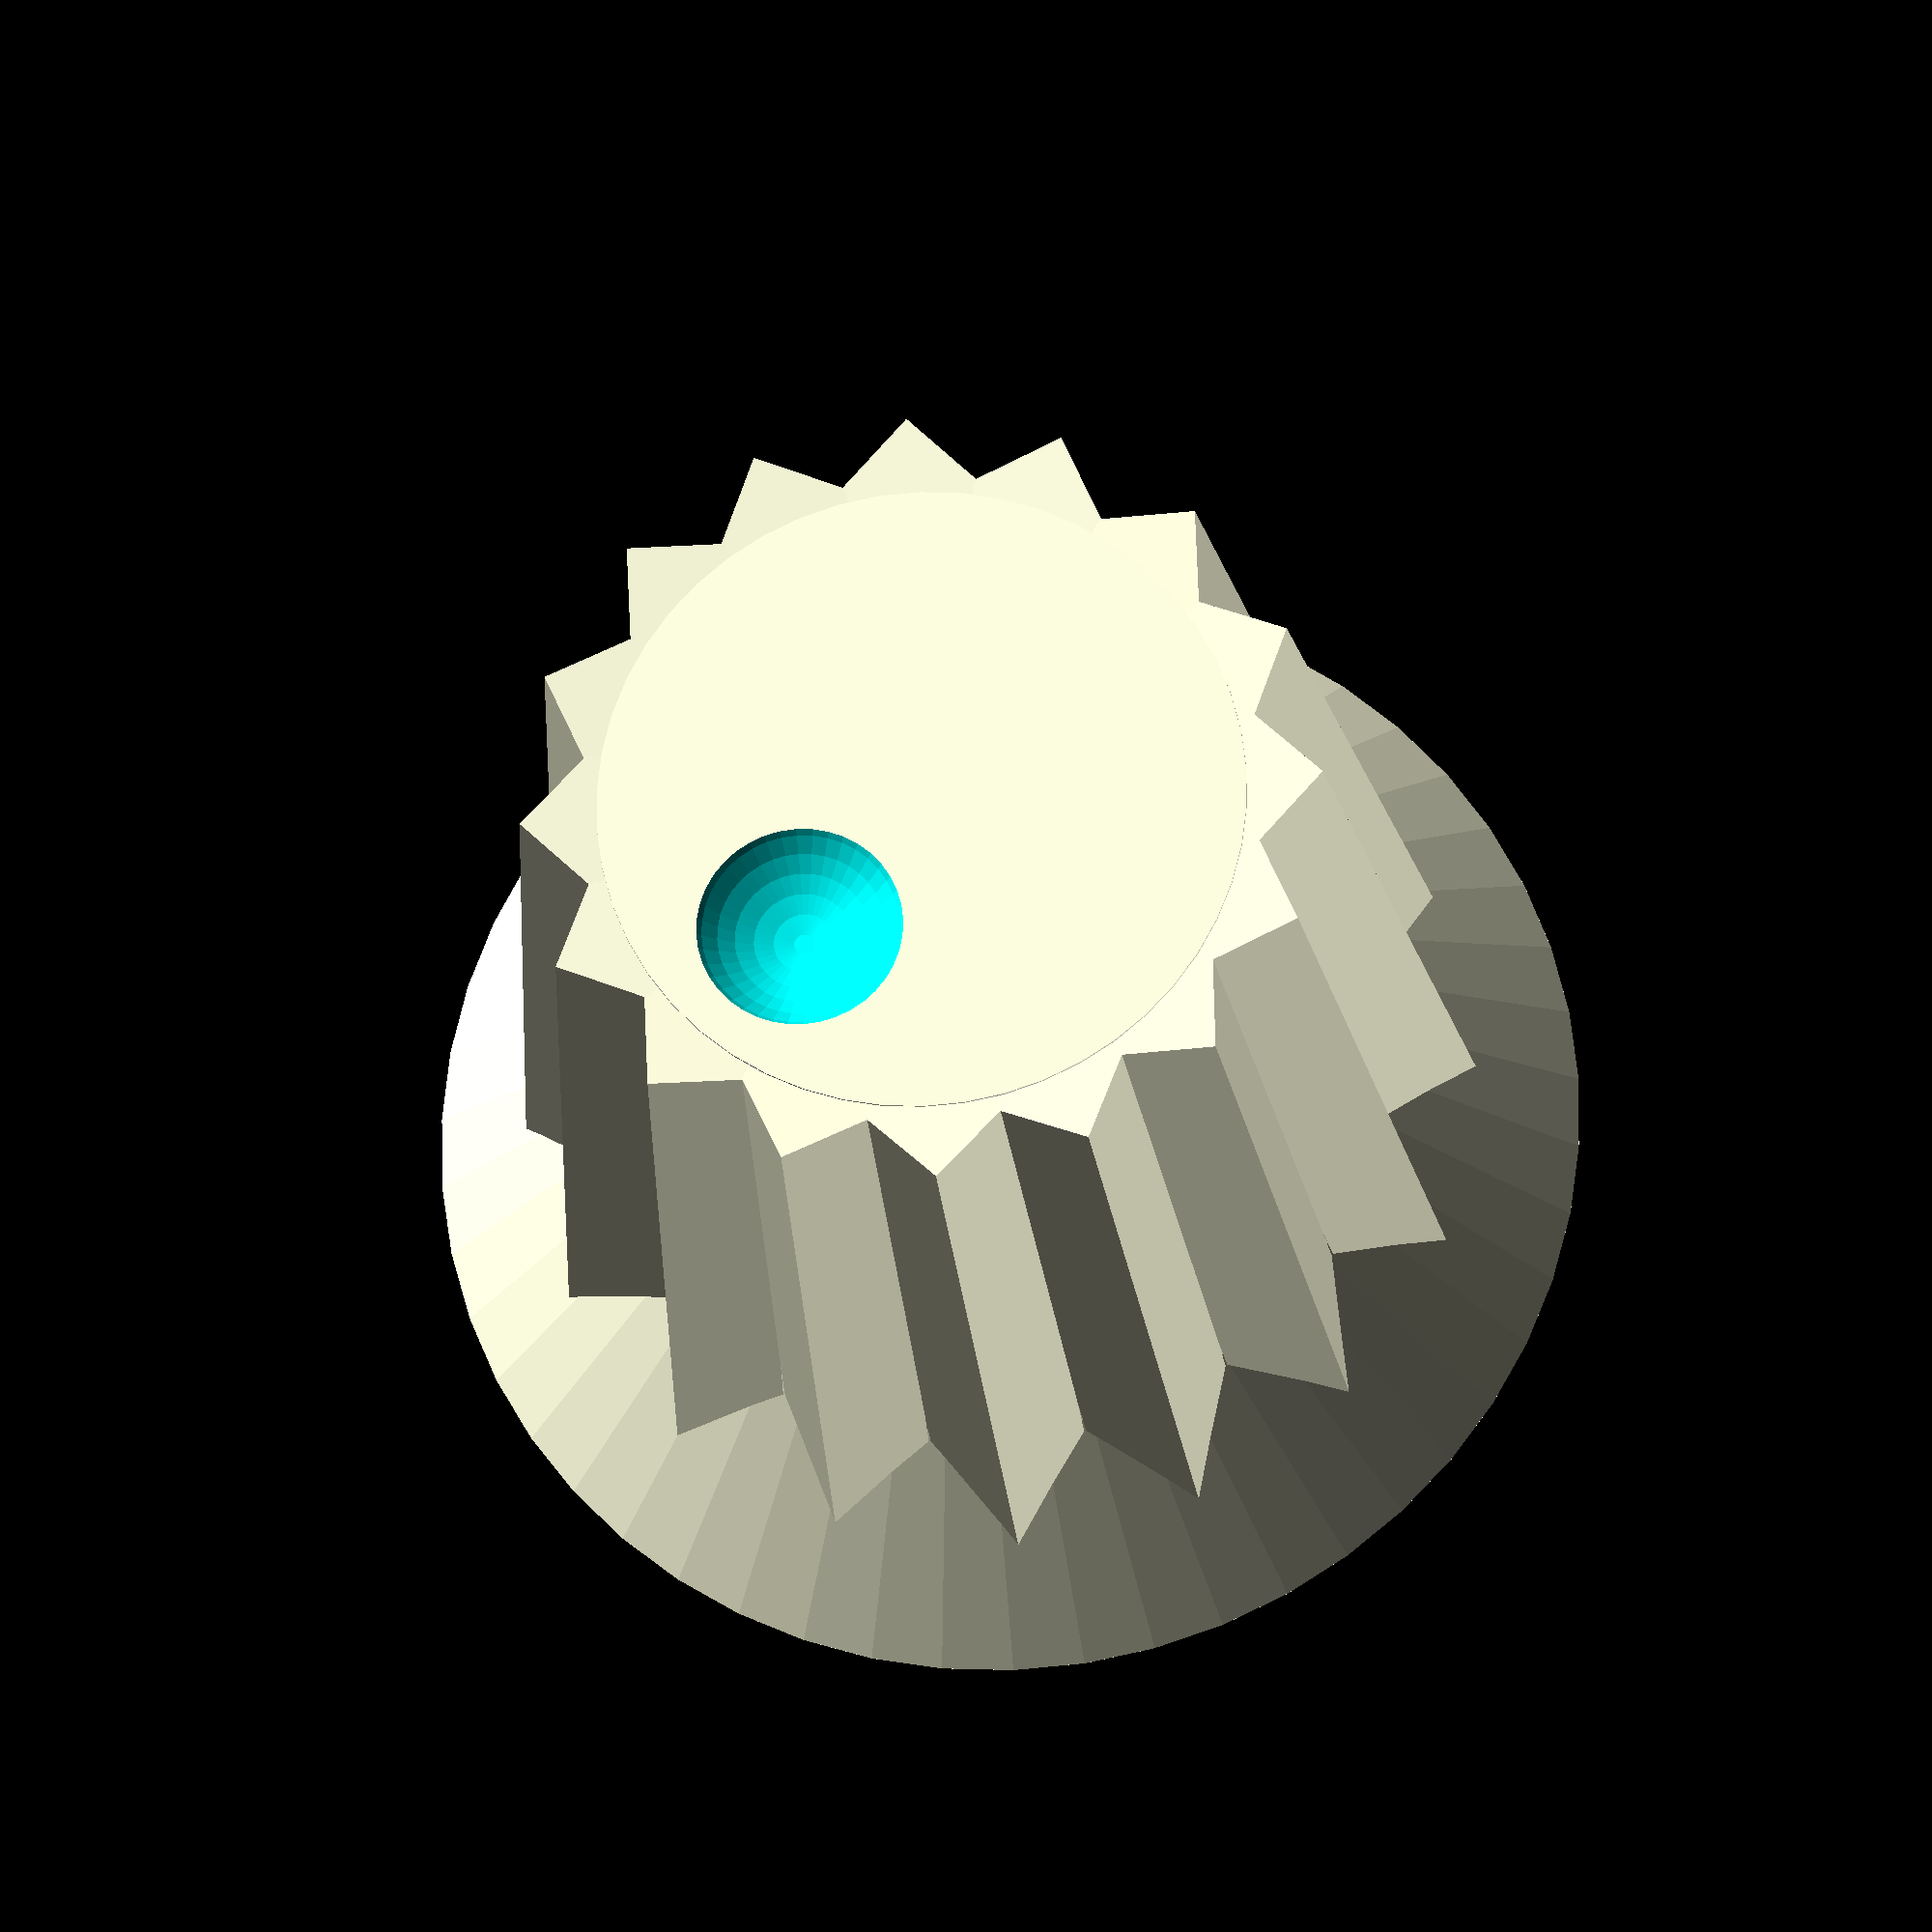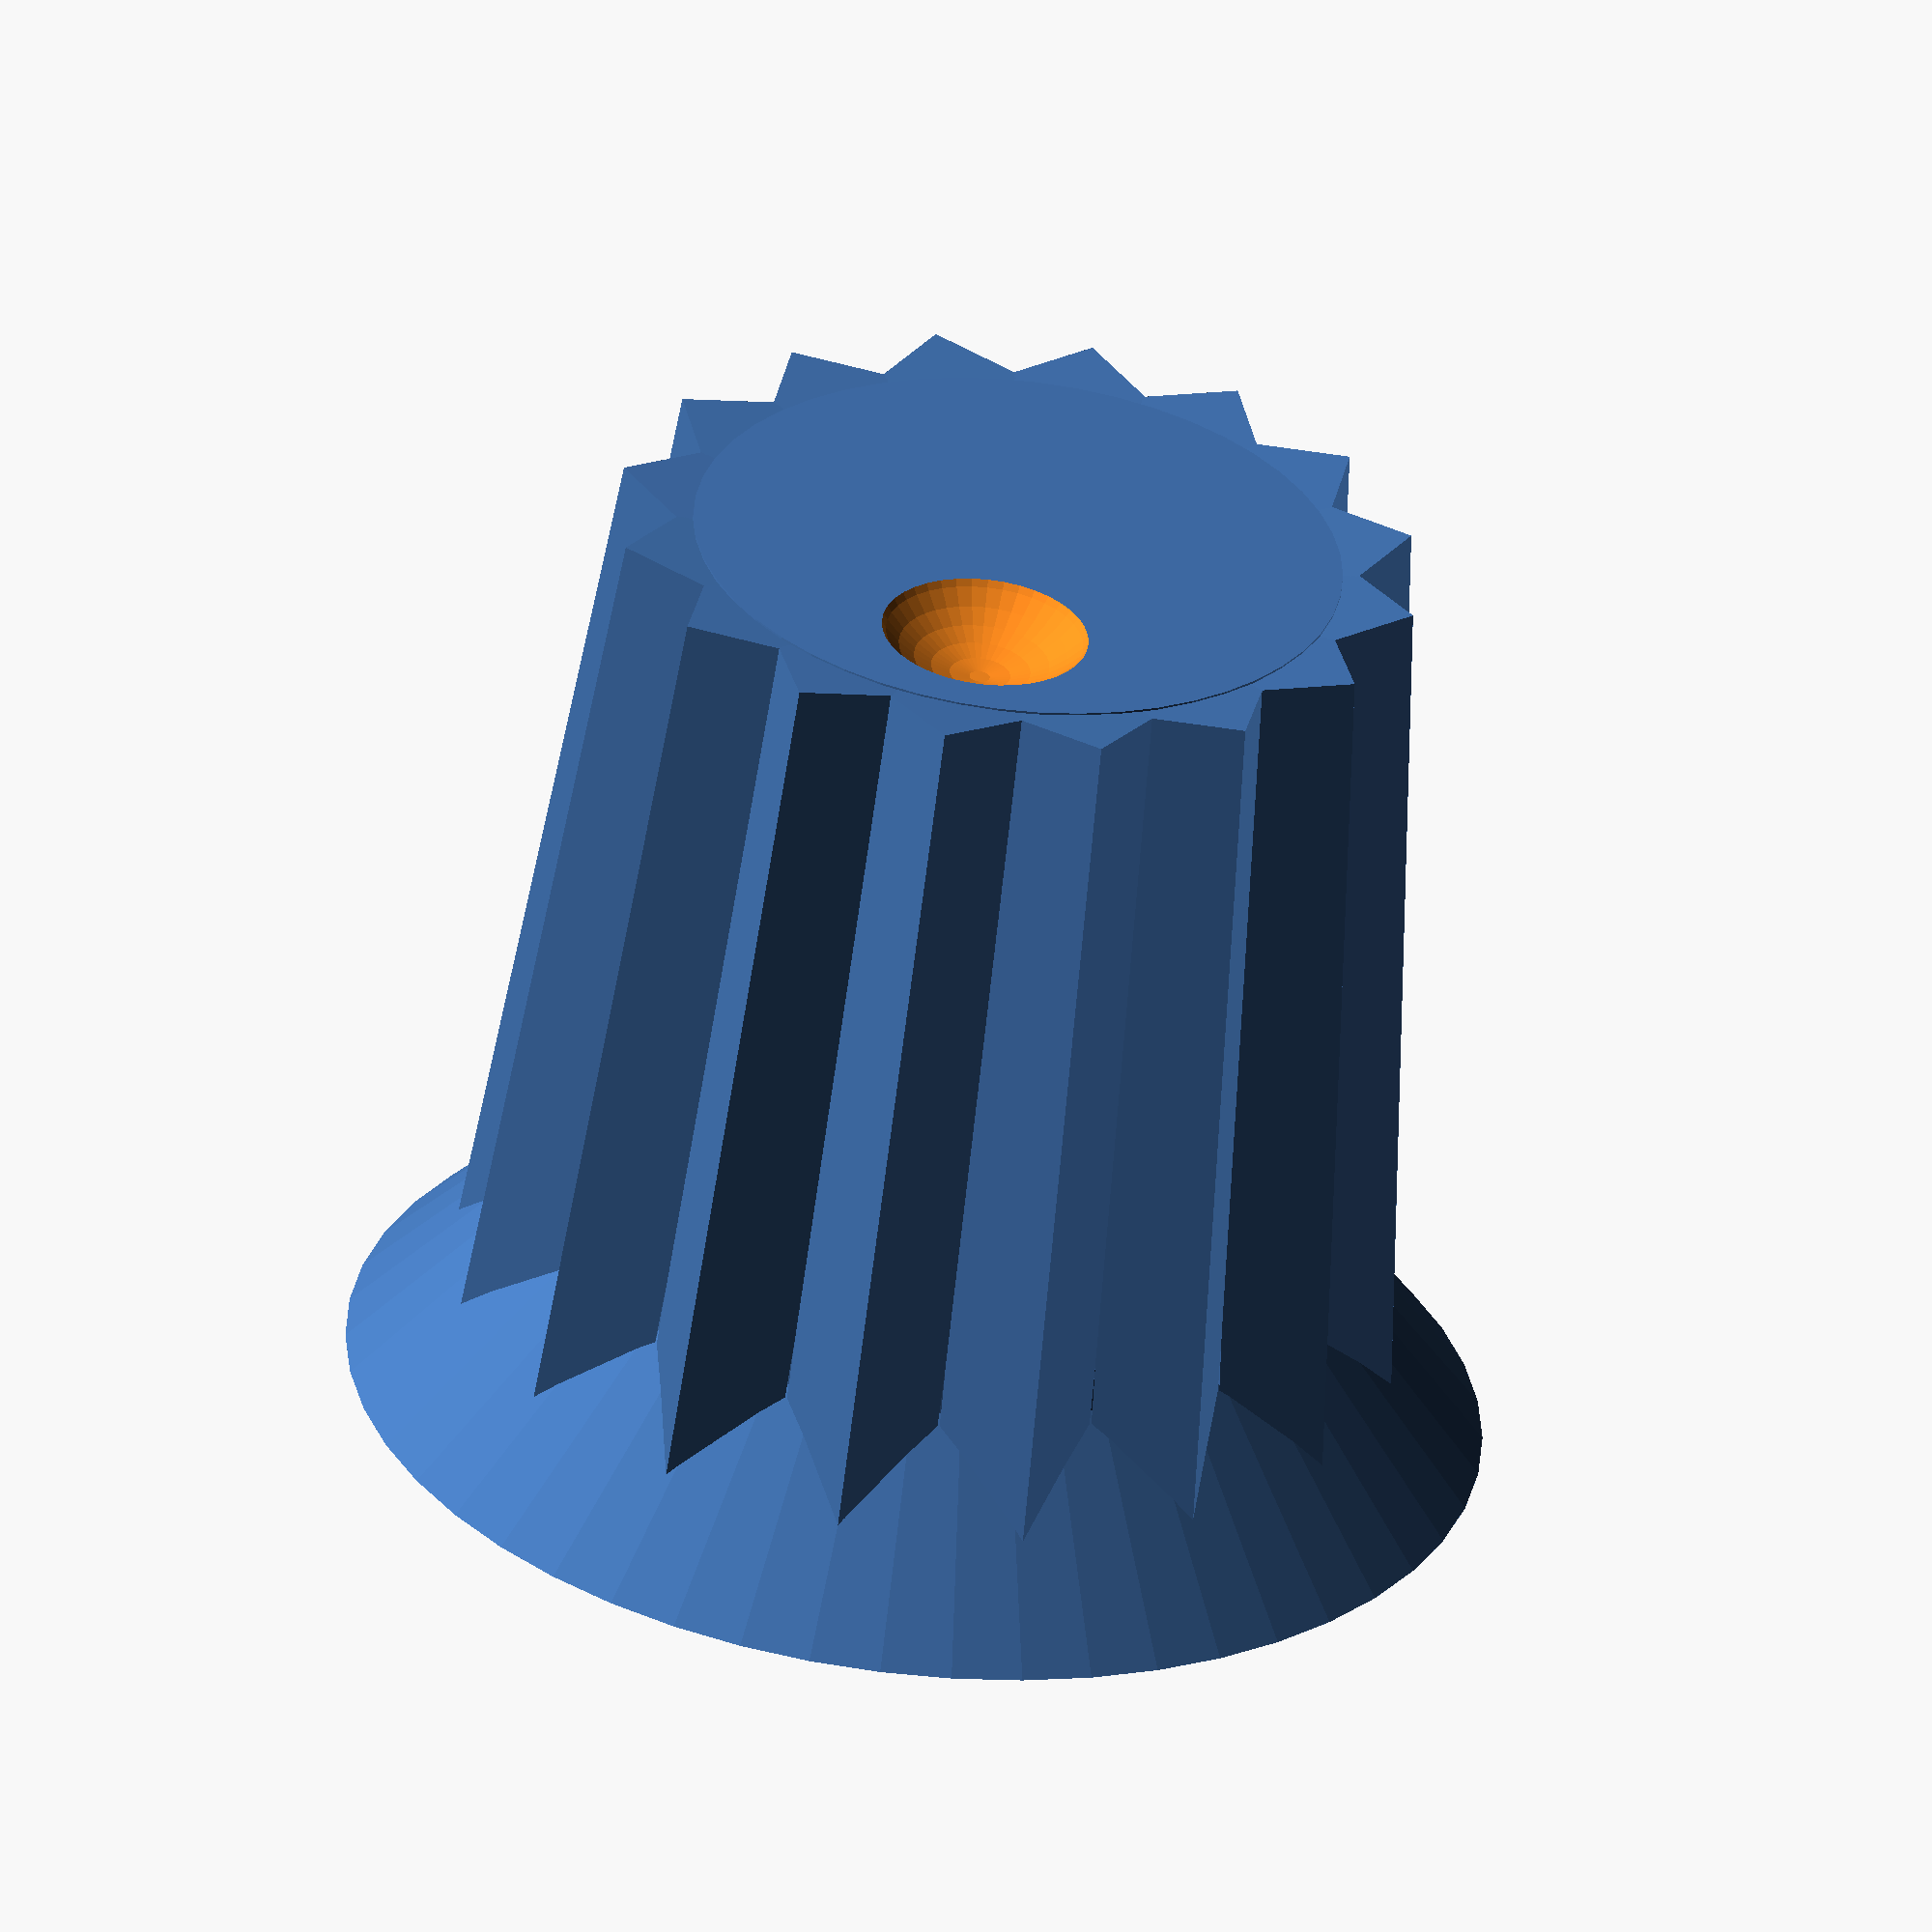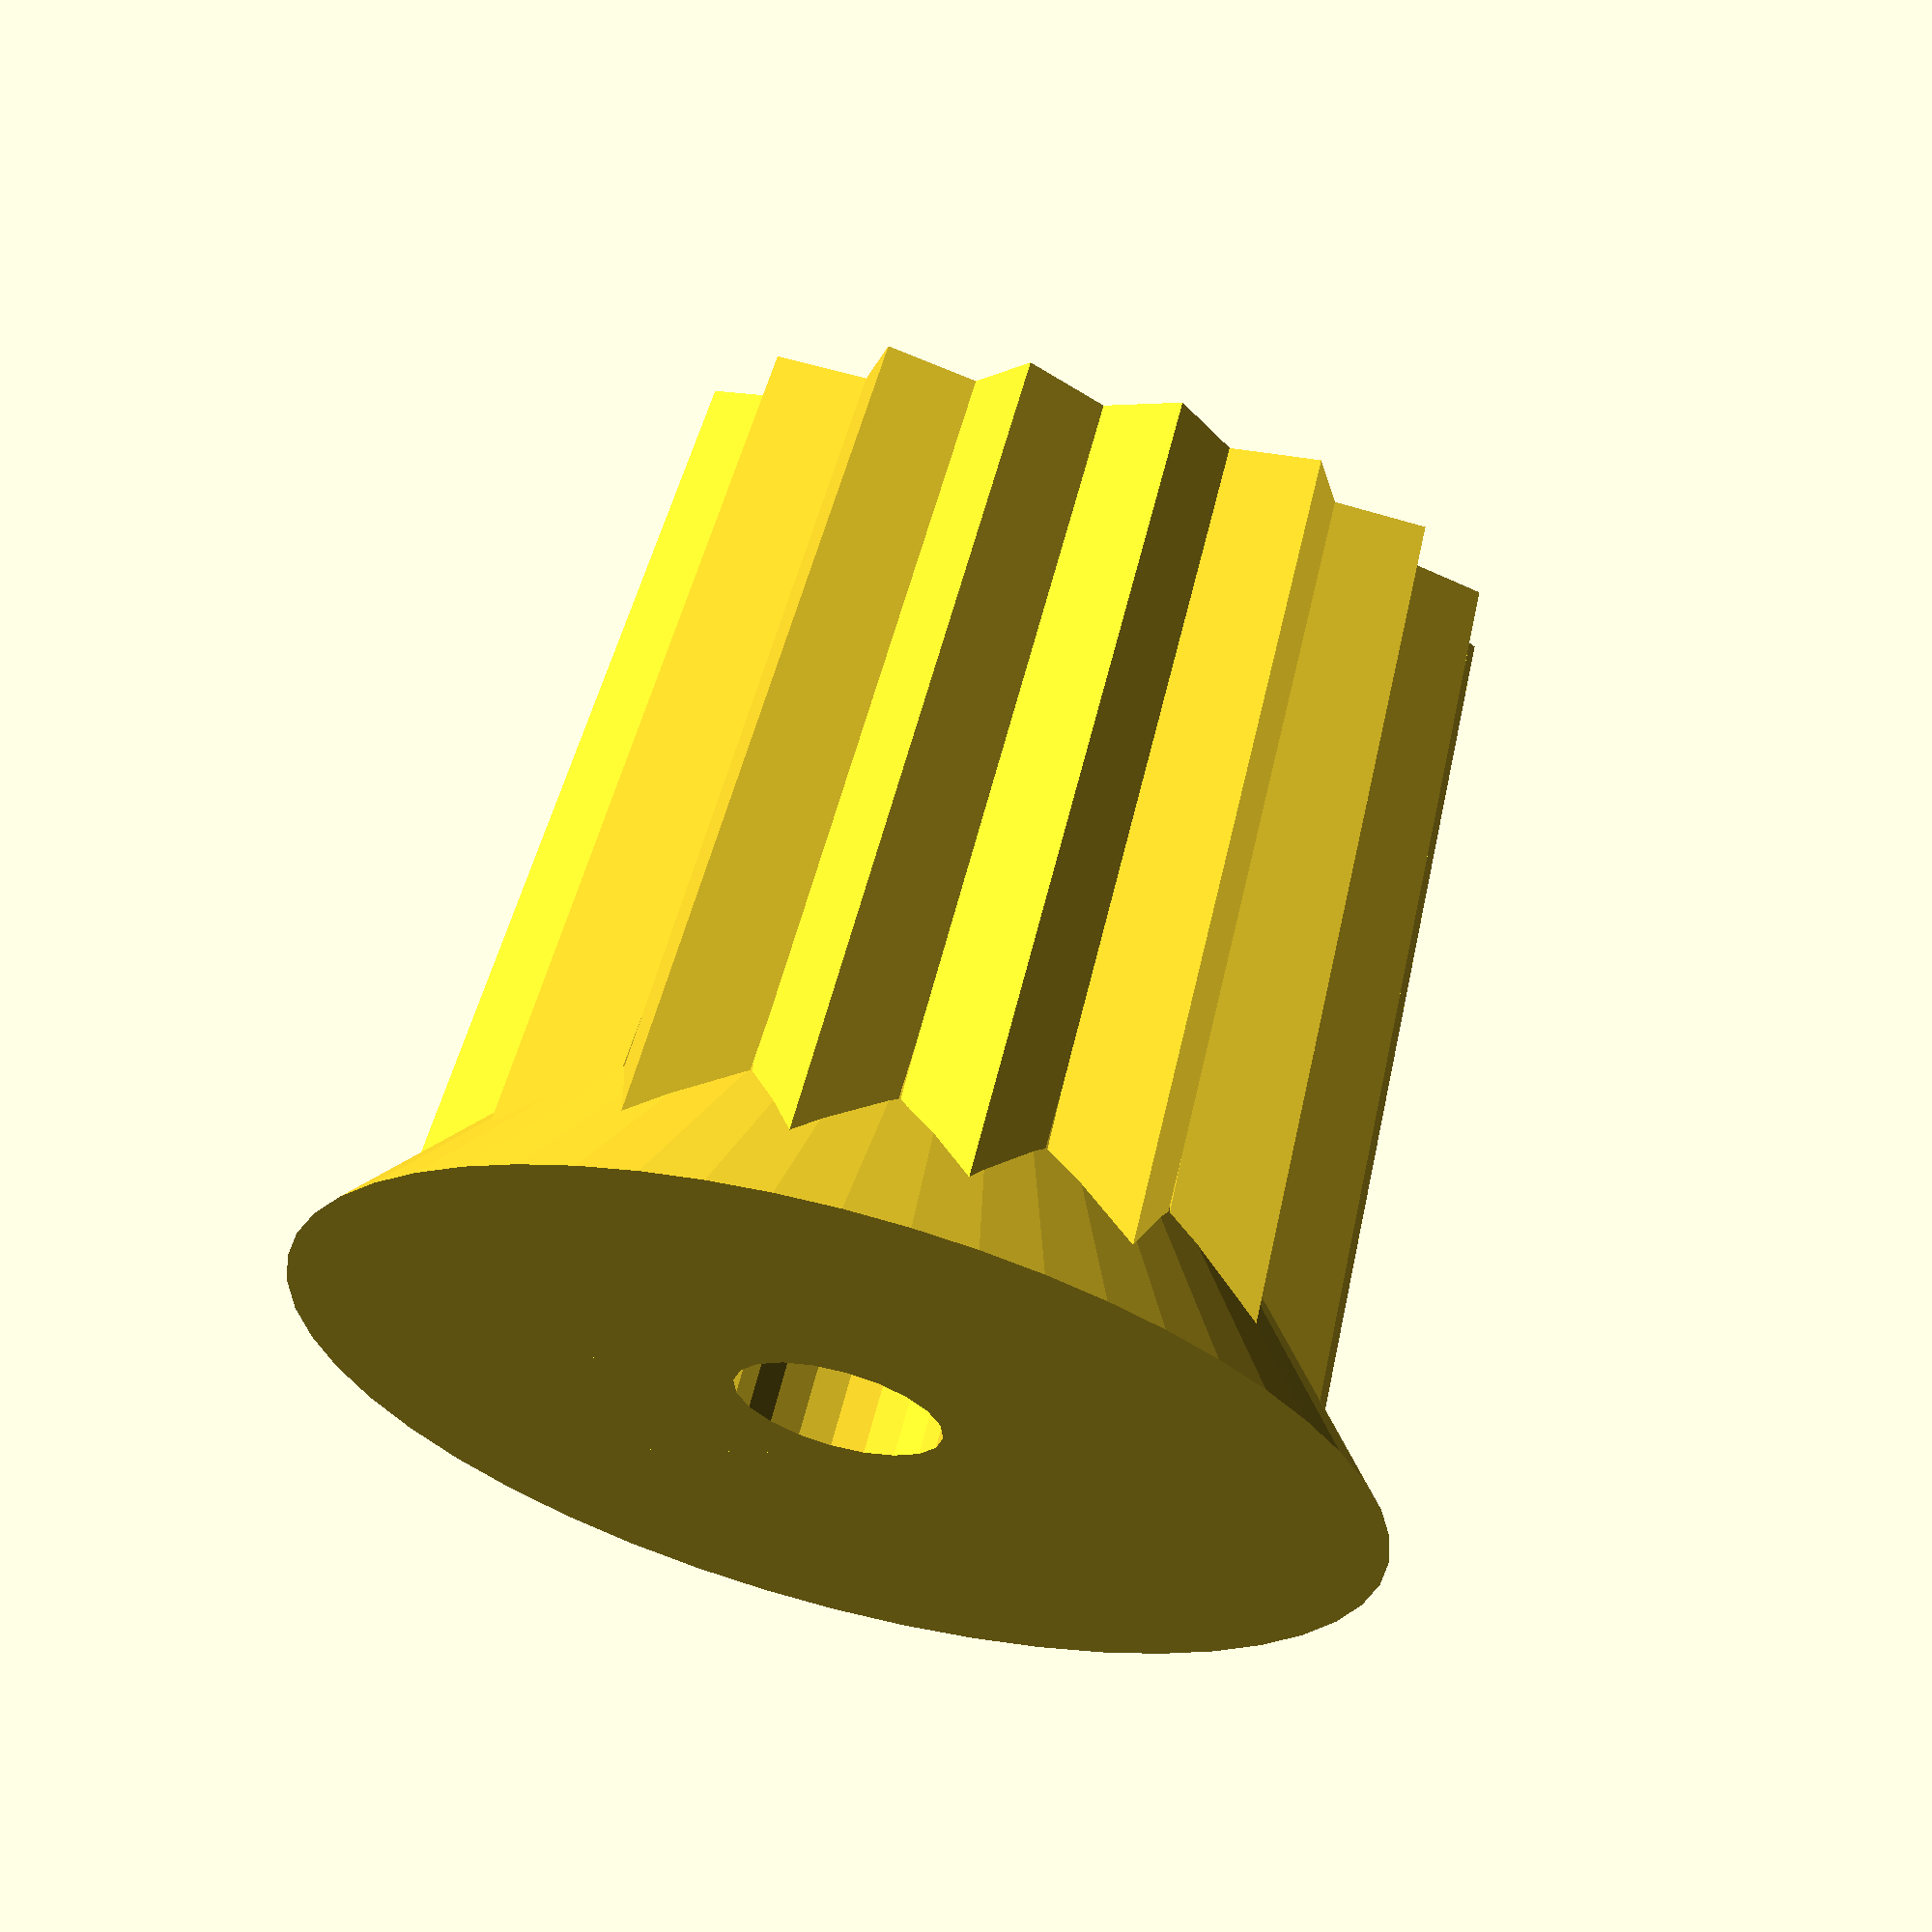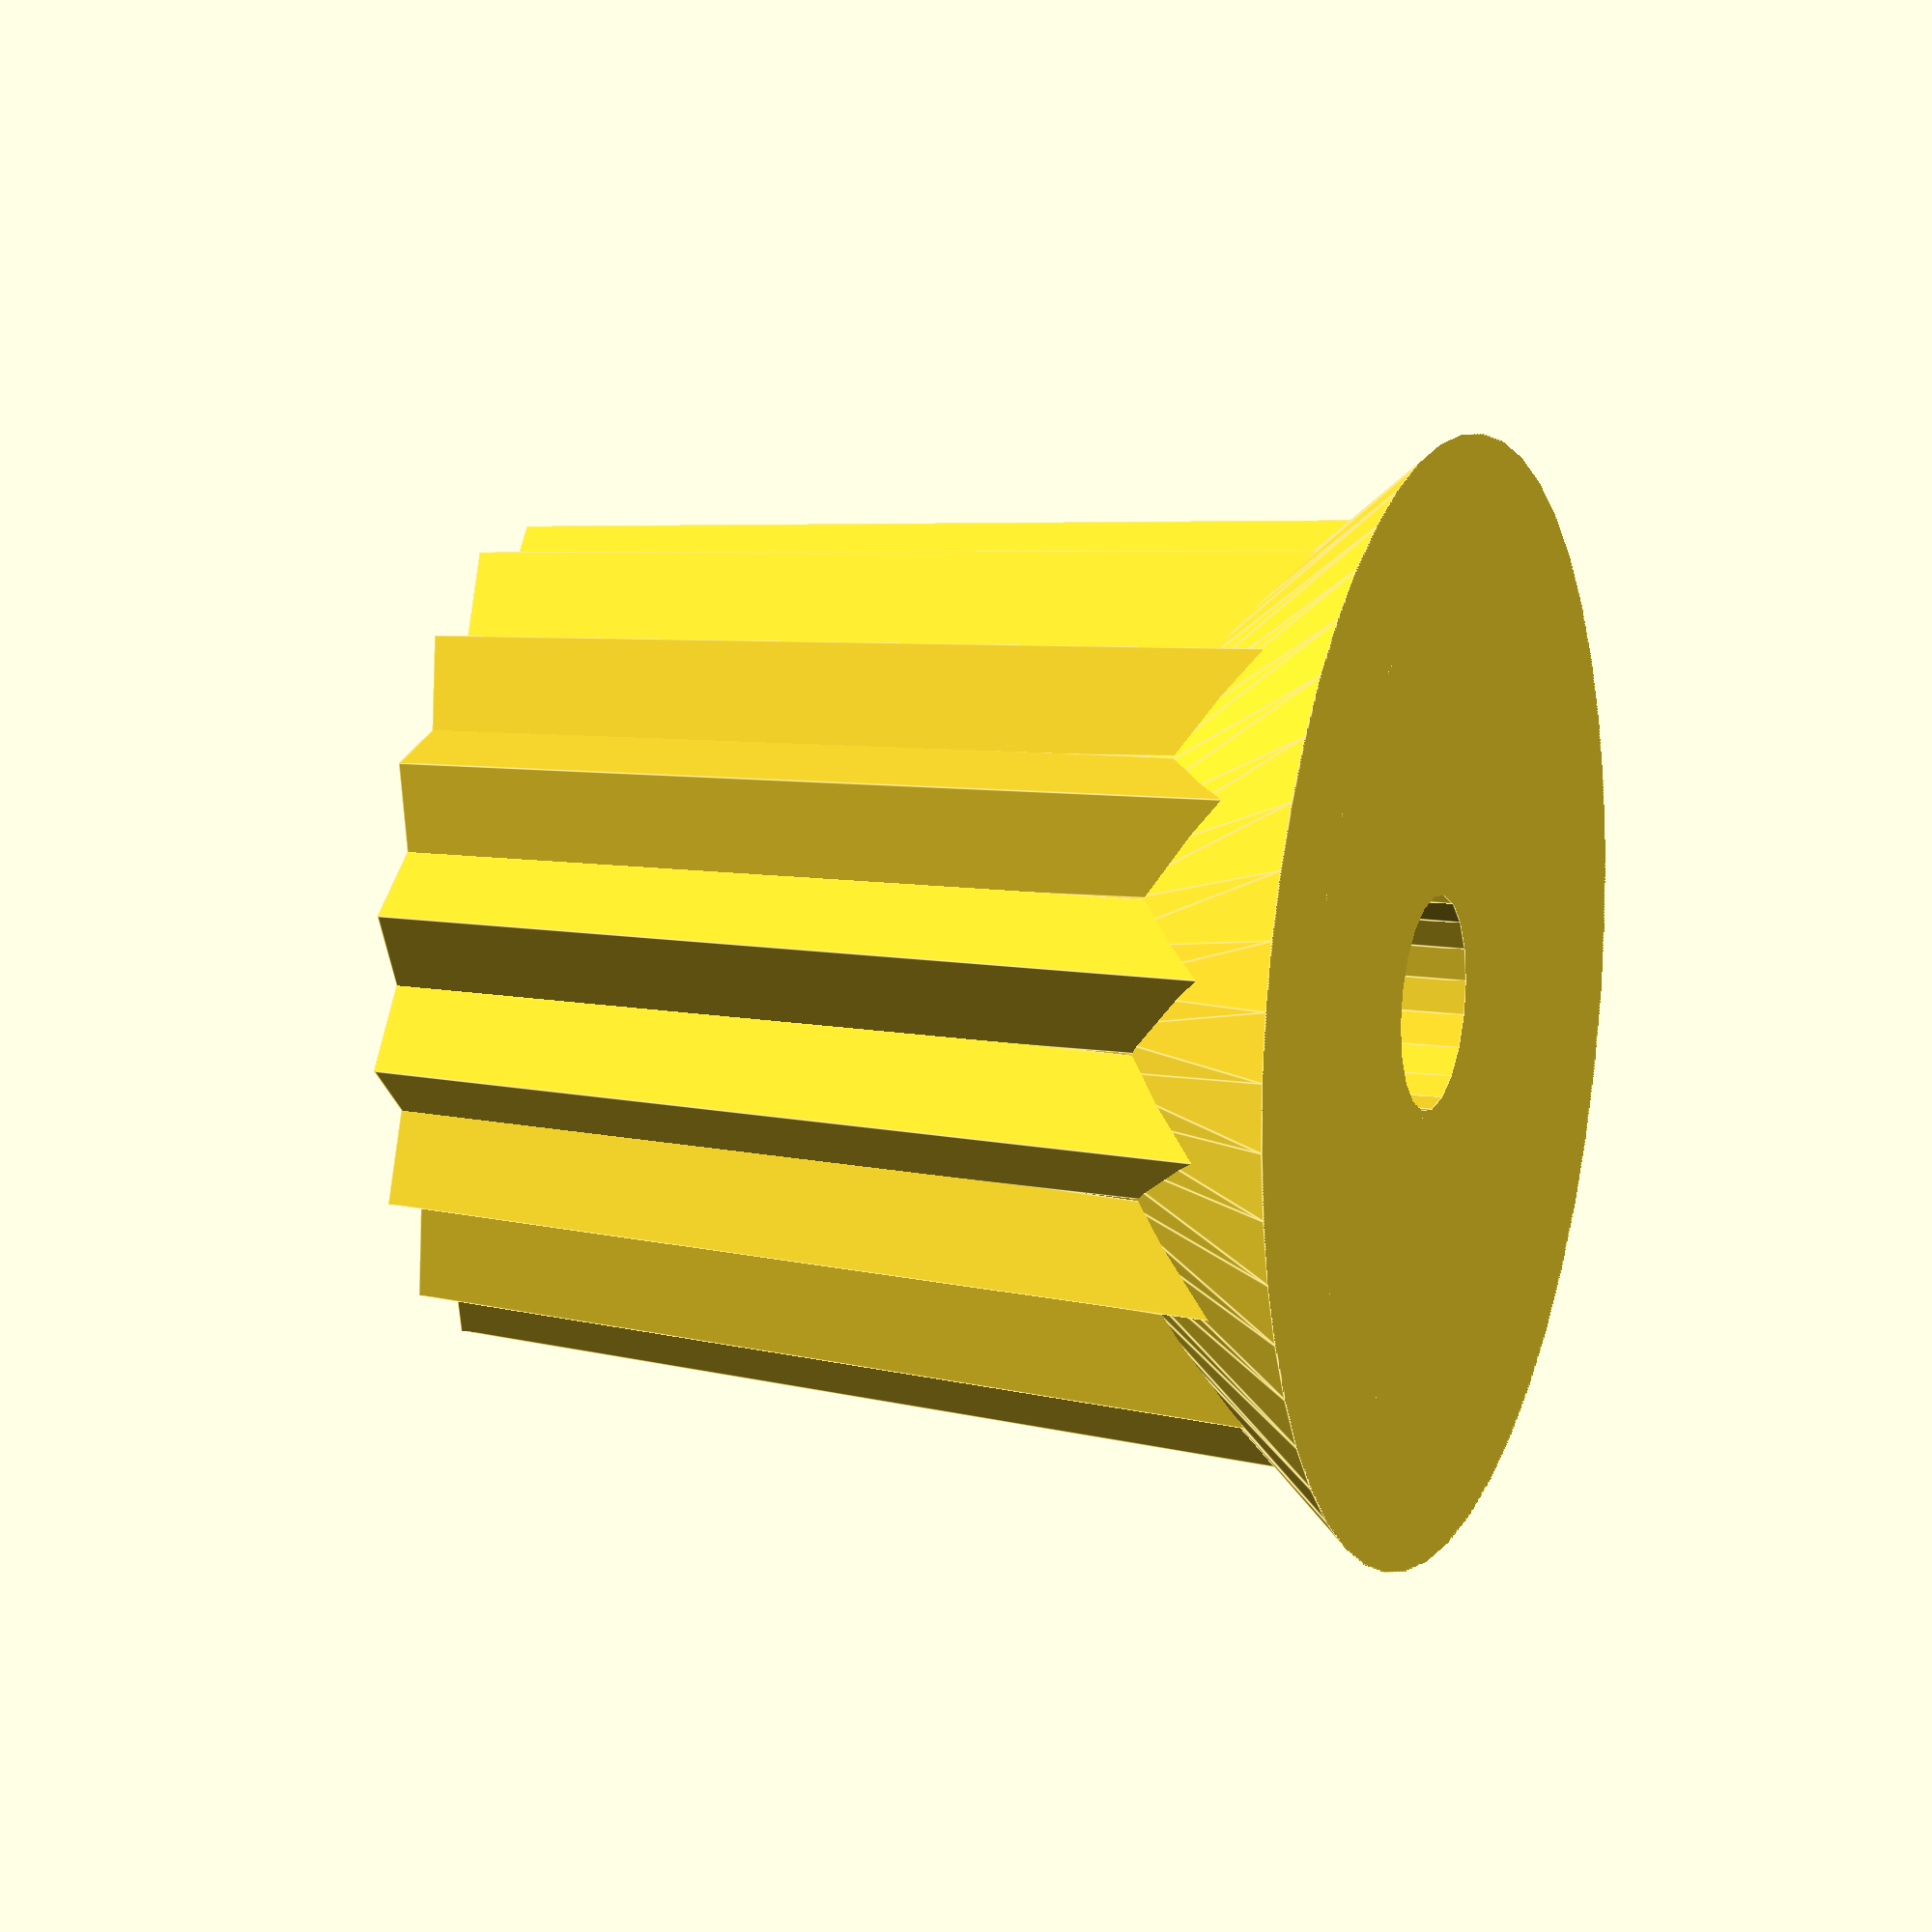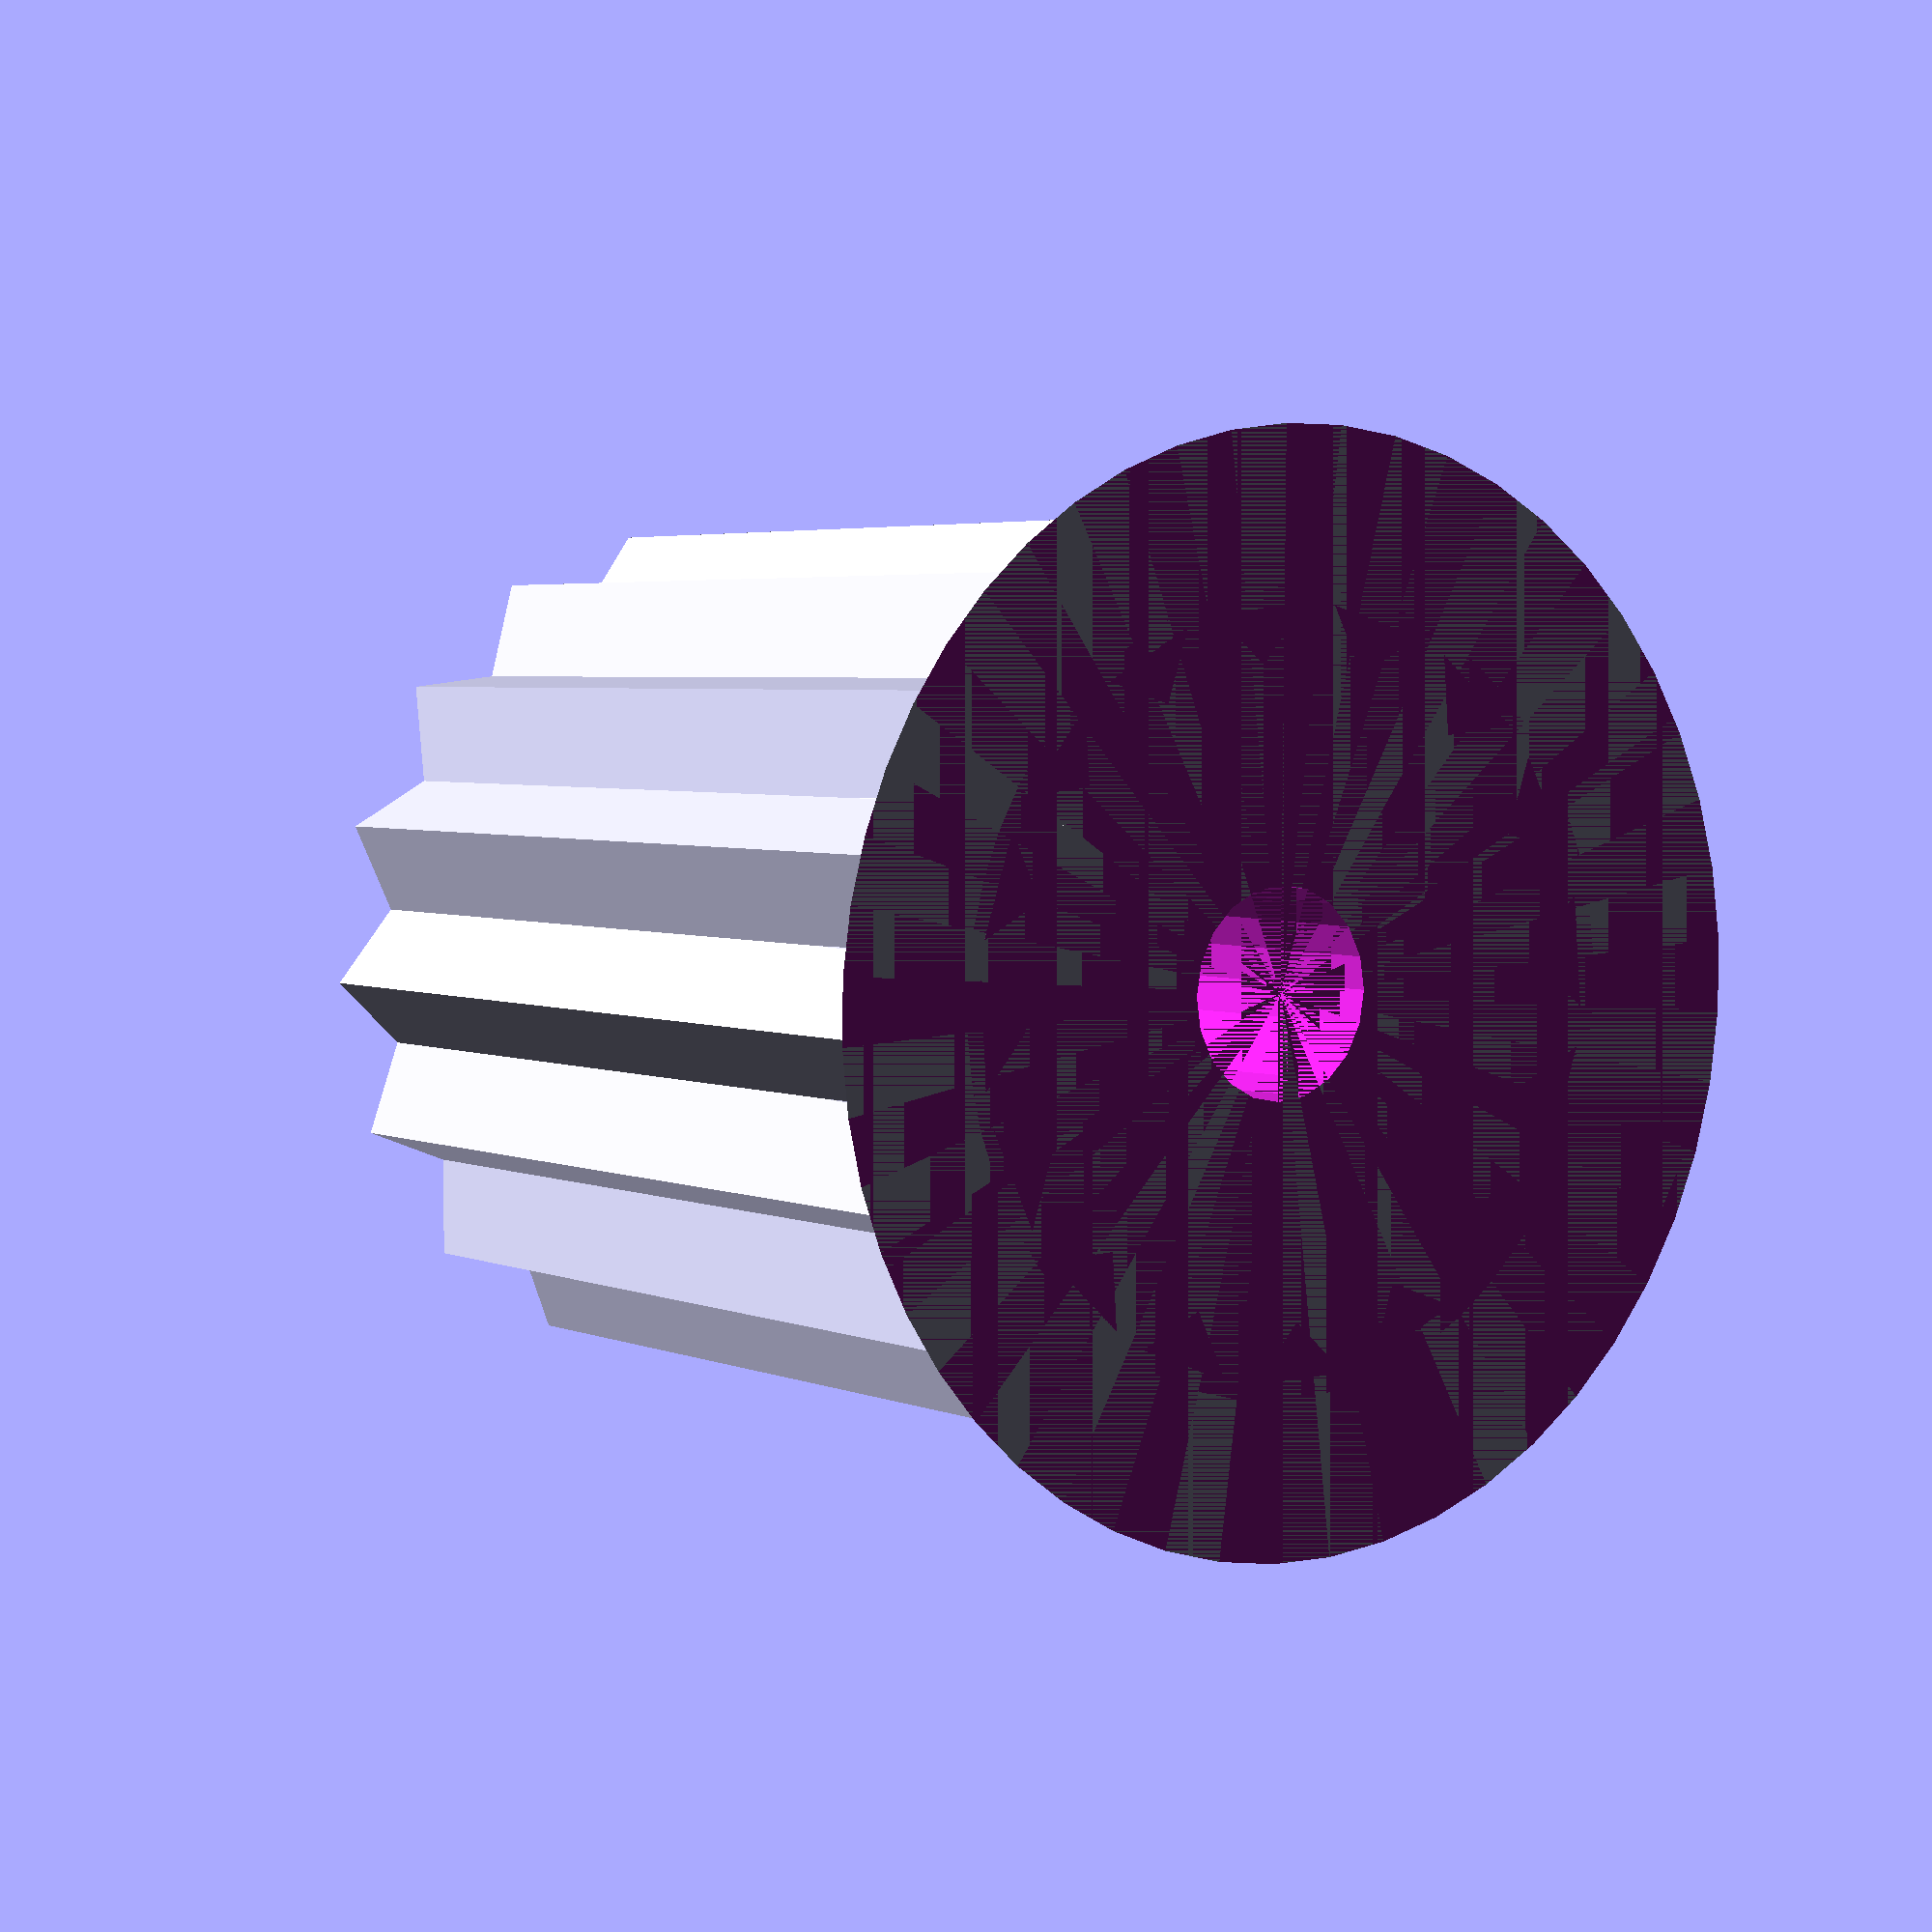
<openscad>

// Loch-Durchmesser in mm.
HoleDiameter = 4;

// Tiefe des Lochs im Boden (in mm). 
HoleDepth = 15;

// Wenn du ein D-förmiges Loch wünscht, stelle die Dicke auf der flachen Seite (in mm) ein.  Größere Werte für die Ebene machen das Loch kleiner.
HoleFlatThickness = 0;

// Höhe (in mm).  Wenn die Kuppelkappe ausgewählt ist, ist sie nicht in der Höhe enthalten.  Auch die Wellenlänge wird nicht gezählt.
KnobHeight = 18 ;

// Durchmesser des Knopfes in mm.  
KnobDiameter = 15;

// Form der Oberseite des Knopfes.  Der Typ "Einbau" kann lackiert werden.
CapType = 0;	// [0:Flach, 1:Einbau, 2:Dome]

// Möchtest du einen großen StilZeiger?
TimerKnob=0;	// [0:Nein, 1:Ja]

// Möchtest du eine Markierung oben, um die Richtung anzuzeigen?
Pointer1 = 1;	// [0:Nein, 1:Ja]

// Möchtest du einen Richtungszeiger?
Pointer2 = 0;	// [0:Nein, 1:Ja]

// Willst du einen Rändelung um den Knopf?
Knurled = 1;	// [0:Nein, 1:Ja]

// 0 = Ein zylindrischer Knopf, jeder andere Wert verjüngen den Knopf.
TaperPercentage = 20;		// [0:0%, 10:10%, 20:20%, 30:30%, 40:40%, 50:50%]

// Breite des Rings "Dial" (in mm).  0= keine RIng
RingWidth = 3;

// Die Anzahl der Markierungen auf dem Zifferblatt.  0 = keine Markierungen   (RingWidth muss ungleich Null sein.)
RingMarkings = 0;

// Durchmesser des Lochs für die Befestigungsschraube in mm.  0 = kein Loch
ScrewHoleDiameter = 0;

//  Länge der Welle auf der Unterseite des Knopfes (in mm).  0 = keine Welle
ShaftLength = 0;

// Durchmesser der Welle auf der Unterseite des Knopfes in mm.  (ShaftLength größer Null sein.)
ShaftDiameter = 10;

// Möchtest du eine Kerbe in der Welle?  Es kann für einen Einpressknopf verwendet werden (anstelle einer Befestigungsschraube).  (ShaftLength größer Null sein.)
NotchedShaft = 0;	// [0:No, 1:Yes]

$fn=60;

//////////////////////////
//Erweiterte Einstellungen
//////////////////////////

RingThickness = 5*1;
DivotDepth = 1.5*1;
MarkingWidth = 1.5*1;
DistanceBetweenKnurls = 3*1;
TimerKnobConst = 1.8*1;



//////////////////////////
//Berechnungen
//////////////////////////

PI=3.14159265*1;
KnobMajorRadius = KnobDiameter/2;
KnobMinorRadius = KnobDiameter/2 * (1 - TaperPercentage/100);
KnobRadius = KnobMinorRadius + (KnobMajorRadius-KnobMinorRadius)/2;
KnobCircumference = PI*KnobDiameter;
Knurls = round(KnobCircumference/DistanceBetweenKnurls);
Divot=CapType;

TaperAngle=asin(KnobHeight / (sqrt(pow(KnobHeight, 2) +
		pow(KnobMajorRadius-KnobMinorRadius,2)))) - 90;

DivotRadius = KnobMinorRadius*.4;


union()
{
translate([0, 0, (ShaftLength==0)? 0 : ShaftLength-0.001])
difference()
{
union()
{
	// Primary knob cylinder
	cylinder(h=KnobHeight, r1=KnobMajorRadius, r2=KnobMinorRadius,
			$fn=50);
	
	if (Knurled)
		for (i=[0 : Knurls-1])
			rotate([0, 0, i * (360/Knurls)])
				translate([KnobRadius, 0, KnobHeight/2])
					rotate([0, TaperAngle, 0]) rotate([0, 0, 45])
						cube([2, 2, KnobHeight+.001], center=true);

 	if (RingMarkings>0)
		for (i=[0 : RingMarkings-1])
			rotate([0, 0, i * (360/RingMarkings)])
				translate([KnobMajorRadius + RingWidth/2, 0, 1])
					cube([RingWidth*.5, MarkingWidth, 2], center=true);		
	
	if (Pointer2==1)
		translate([KnobRadius, 0, KnobHeight/2-2])
			rotate([0, TaperAngle, 0])
				cube([8, 3, KnobHeight], center=true);		

	if (RingWidth>0)
		translate([0, 0, RingThickness/2])
			cylinder(r1=KnobMajorRadius + RingWidth, r2=KnobMinorRadius,
					h=RingThickness, $fn=50, center=true);

	if (Divot==2)
		translate([0, 0, KnobHeight])
			difference()
			{
				scale([1, 1, 0.5])
					sphere(r=KnobMinorRadius, $fn=50, center=true);

				translate([0, 0, 0-(KnobMinorRadius+.001)])
					cube([KnobMinorRadius*2.5, KnobMinorRadius*2.5,
							KnobMinorRadius*2], center=true);
			}

	if (TimerKnob==1) intersection()
		{
			translate([0, 0, 0-(KnobDiameter*TimerKnobConst) + KnobHeight])
			sphere(r=KnobDiameter*TimerKnobConst, $fn=80, center=true);		
	
			translate([0-(KnobDiameter*TimerKnobConst)*0.1, 0,
					KnobHeight/2])
				scale([1, 0.5, 1])
					cylinder(h=KnobHeight, r=(KnobDiameter*TimerKnobConst) *
							0.8, $fn=3, center=true);
		}
}

// Zeiger1
if (Pointer1==1)
	translate([KnobMinorRadius*.55, 0, KnobHeight + DivotRadius*.6])
		sphere(r=DivotRadius, $fn=40);

// Divot1: Zentrierter zylynischer Divot
if (Divot==1)
	translate([0, 0, KnobHeight])
		cylinder(h=DivotDepth*2, r=KnobMinorRadius-1.5, $fn=50,
				center=true);

if (ShaftLength==0)
{
	// Loch für Welle
	translate([0, 0, HoleDepth/2 - 0.001])
		difference()
		{
			cylinder(r=HoleDiameter/2, h=HoleDepth, $fn=20,
					center=true);
	
			// D-förmiges Loch
			translate([(0-HoleDiameter)+HoleFlatThickness, 0, 0])
				cube([HoleDiameter, HoleDiameter, HoleDepth+.001],
						center=true);
		}
	
	// Loch für Befestigungsschraube
	if (ScrewHoleDiameter>0)
		translate([0 - (KnobMajorRadius+RingWidth+1)/2, 0,
				HoleDepth/2])
			rotate([0, 90, 0])
			cylinder(h=(KnobMajorRadius+RingWidth+1),
					r=ScrewHoleDiameter/2, $fn=20, center=true);
}

// Stelle sicher, dass die unteren Enden bei z=0
translate([0, 0, -10])
	cube([(KnobMajorRadius+RingWidth) * 3,
			(KnobMajorRadius+RingWidth) * 3, 20], center=true);
}

if (ShaftLength>0)
	difference()
	{
		translate([0, 0, ShaftLength/2])
			cylinder(h=ShaftLength, r=ShaftDiameter/2, $fn=20,
					center=true);

		if (NotchedShaft==1)
		{
			cube([HoleDiameter/2, ShaftDiameter*2, ShaftLength],
					center=true);
		}

		// Loch für Welle
		translate([0, 0, HoleDepth/2 - 0.001])
			difference()
			{
				cylinder(r=HoleDiameter/2, h=HoleDepth, $fn=20,
						center=true);
		
				// D-förmiges Loch
				translate([(0-HoleDiameter)+HoleFlatThickness, 0, 0])
					cube([HoleDiameter, HoleDiameter, HoleDepth+.001],
							center=true);
			}
		
		// Loch für Befestigungsschraube
		if (ScrewHoleDiameter>0)
			translate([0 - (KnobMajorRadius+RingWidth+1)/2, 0,
					HoleDepth/2])
				rotate([0, 90, 0])
				cylinder(h=(KnobMajorRadius+RingWidth+1),
						r=ScrewHoleDiameter/2, $fn=20, center=true);
	}
}



</openscad>
<views>
elev=200.0 azim=312.9 roll=174.8 proj=o view=solid
elev=59.6 azim=100.6 roll=353.9 proj=o view=solid
elev=290.6 azim=212.0 roll=195.1 proj=o view=wireframe
elev=165.4 azim=51.8 roll=72.5 proj=o view=edges
elev=175.8 azim=341.2 roll=39.9 proj=o view=solid
</views>
